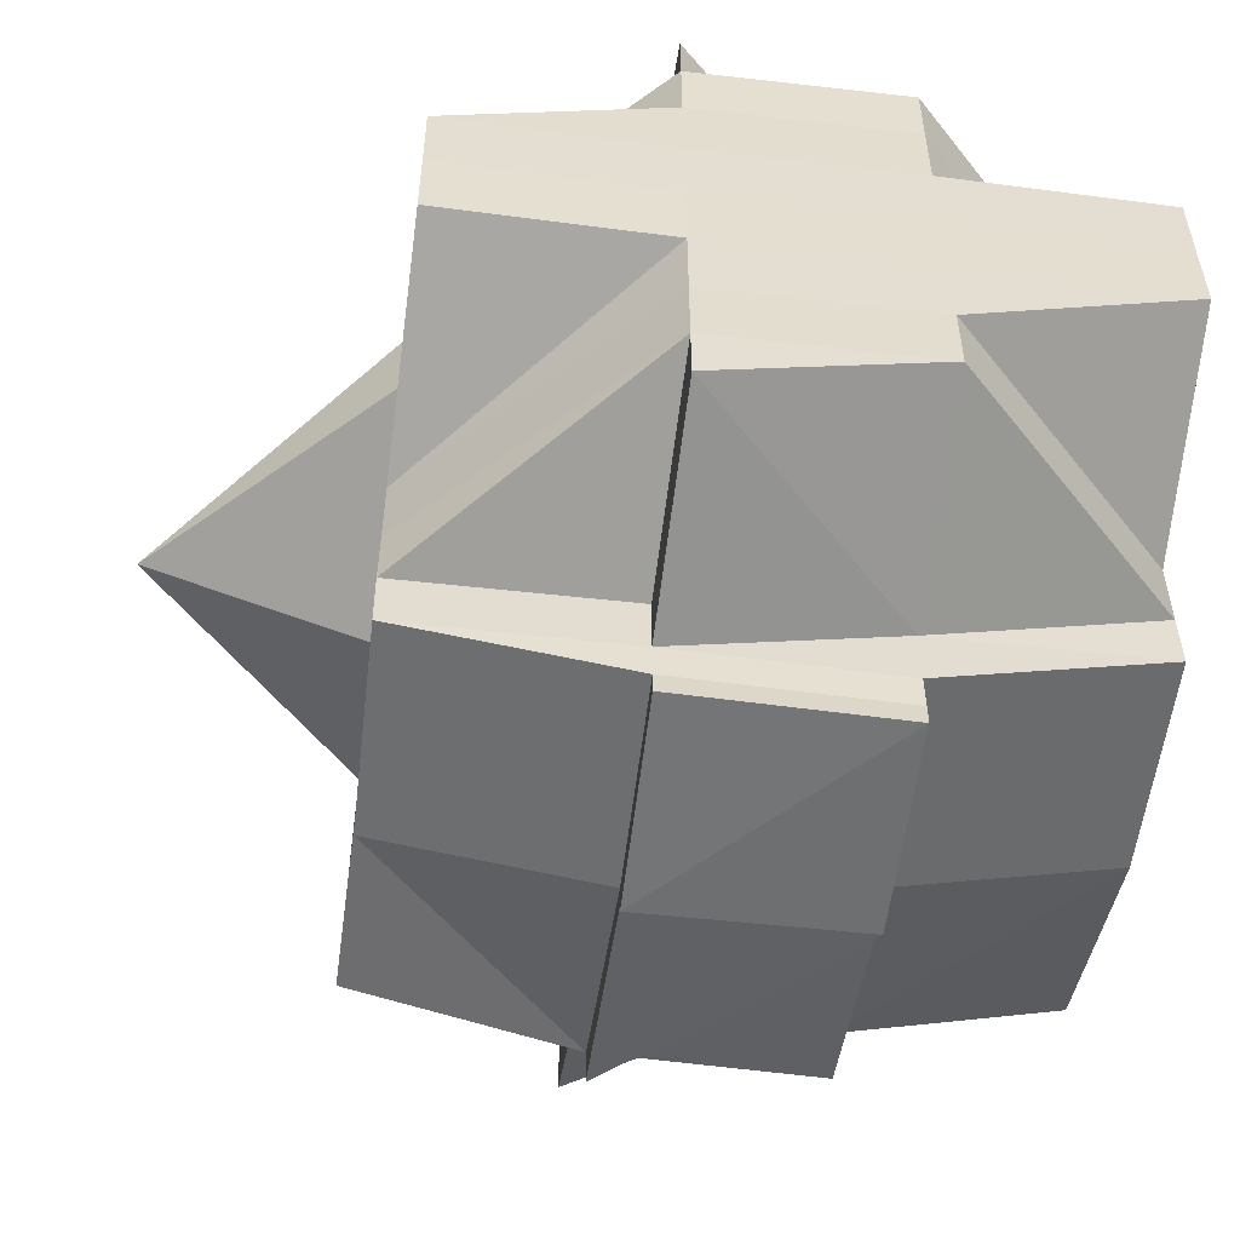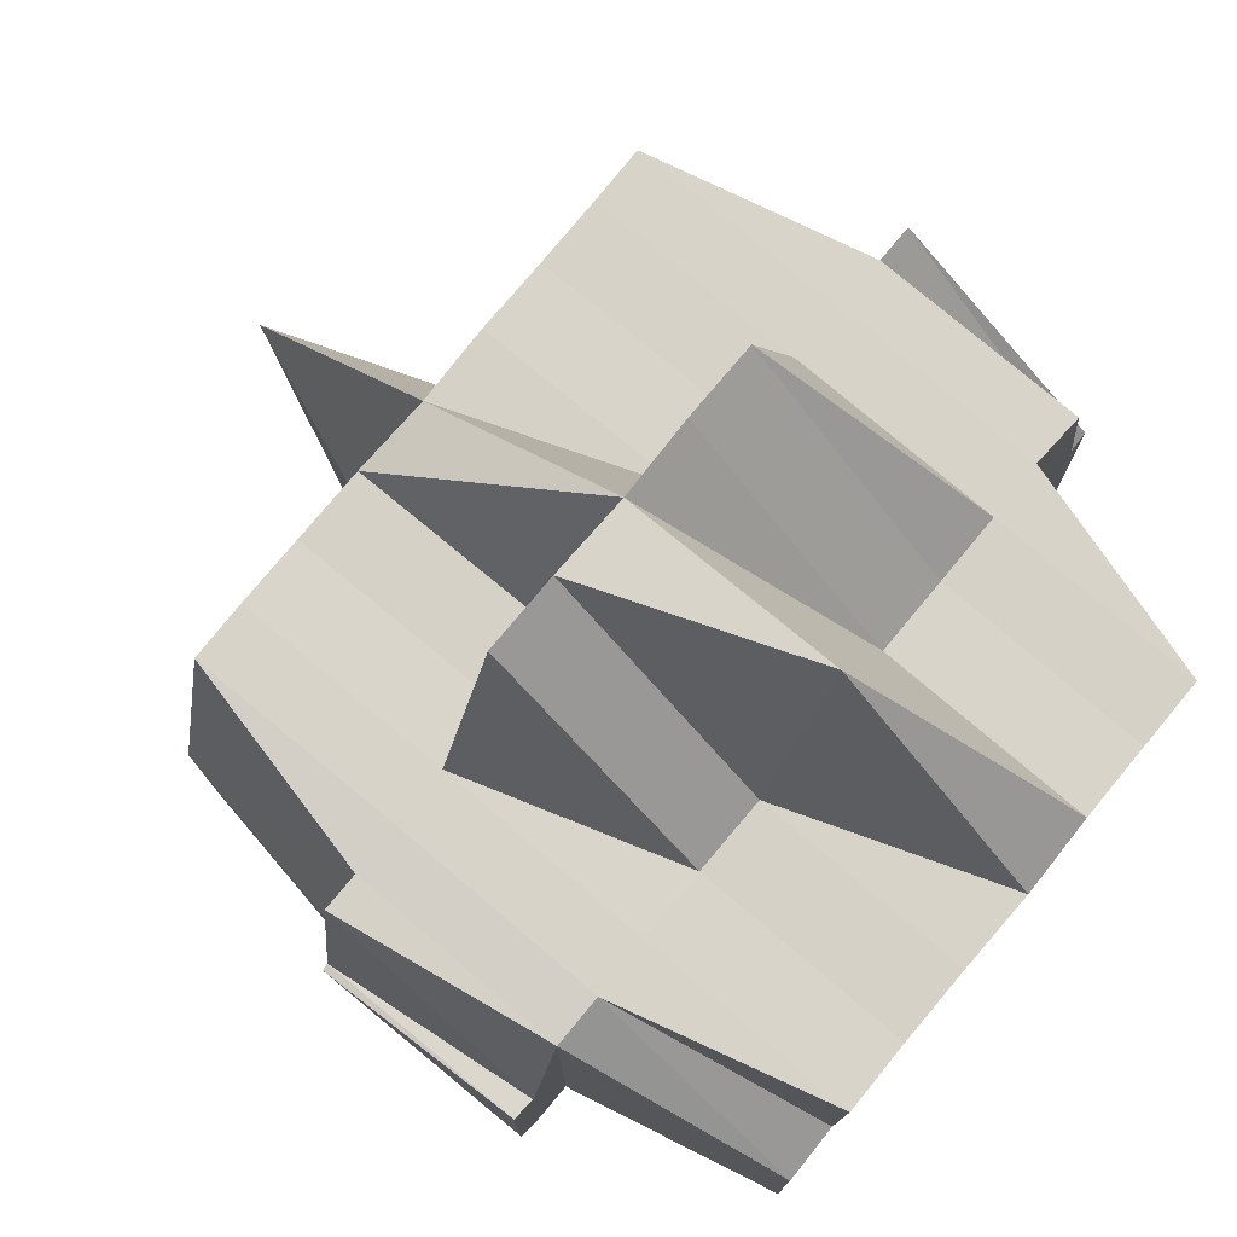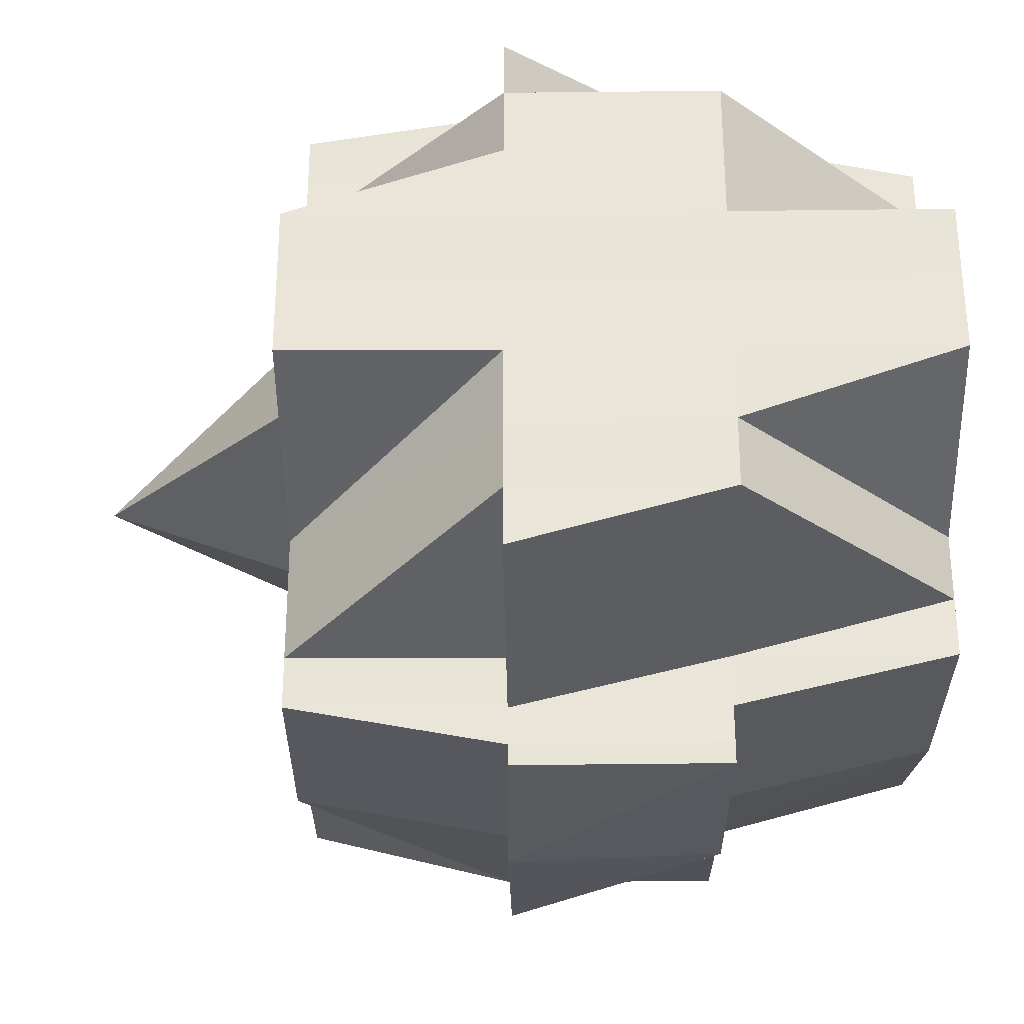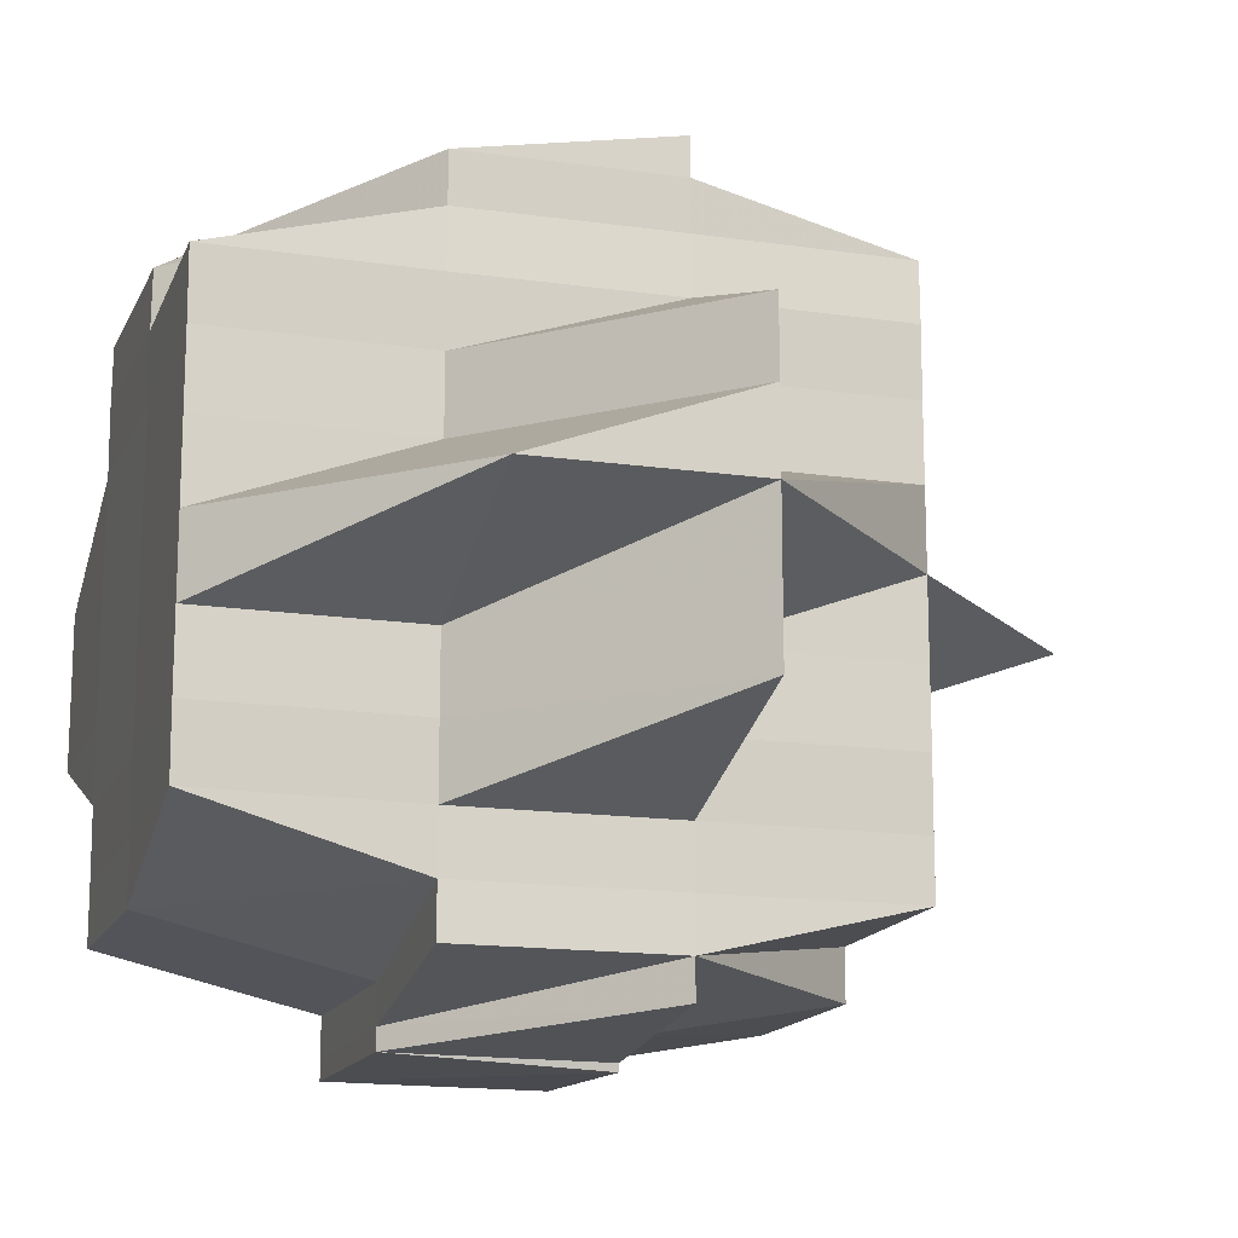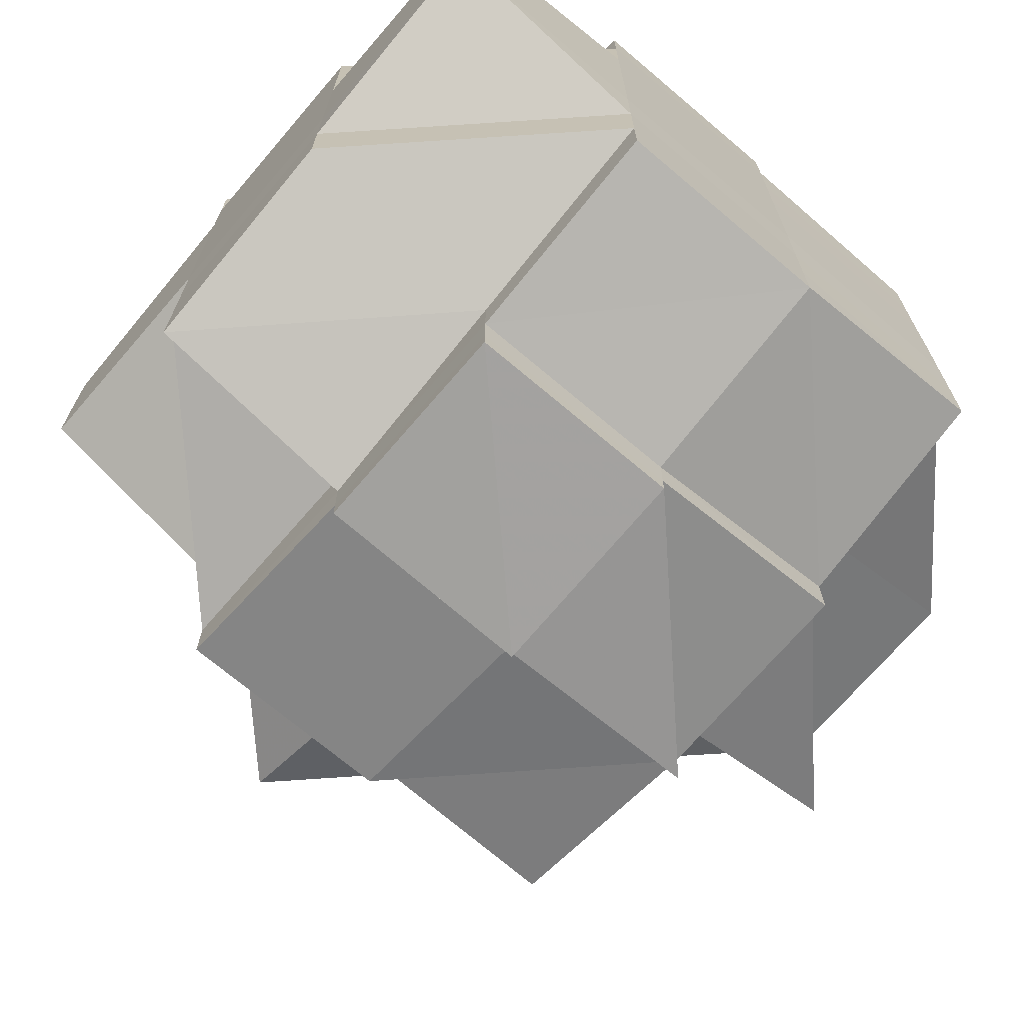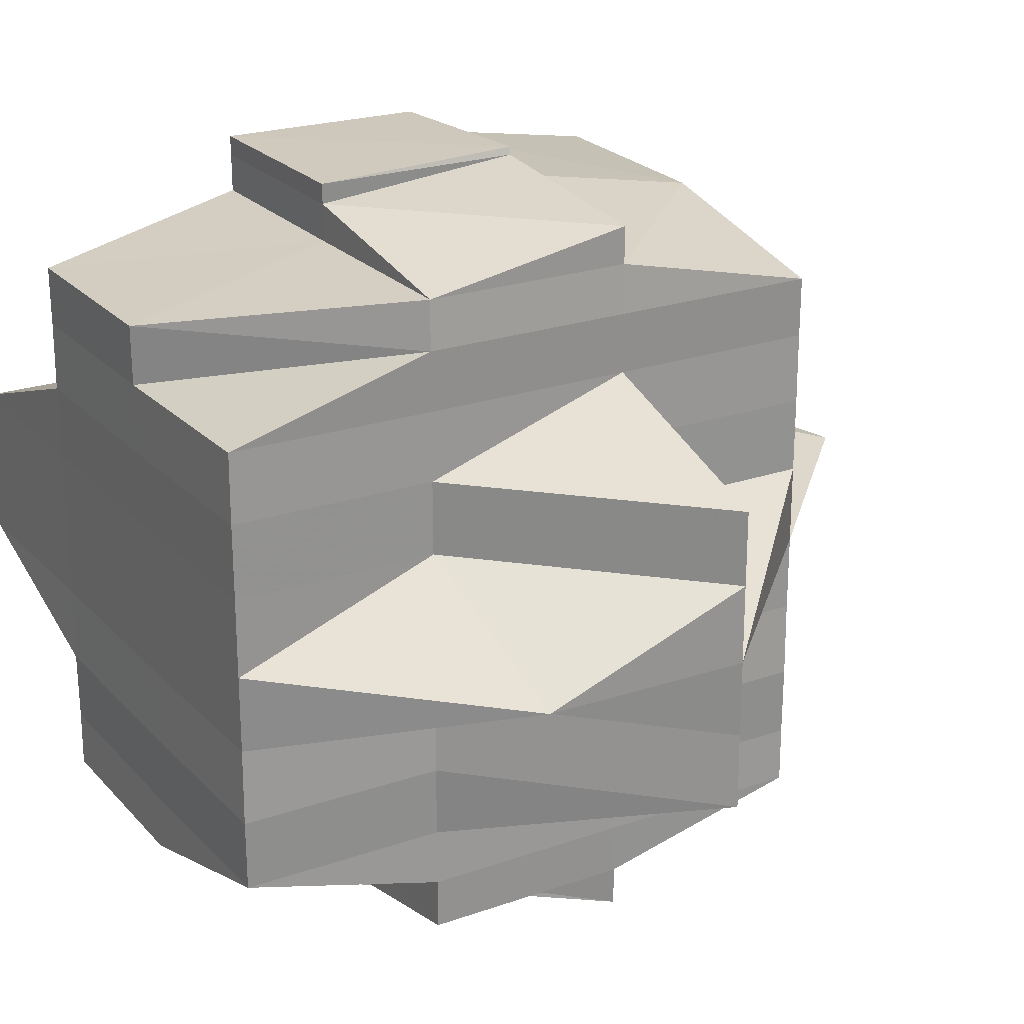
<metadata>
{"format":"obj","ext":"obj","renderer":"f3d","projection":"perspective","resolution":1024,"background":"white","views":[{"elev":-54.8,"azim":-7.4,"up":"+Z"},{"elev":77.4,"azim":39.7,"up":"+Y"},{"elev":-30.7,"azim":0.6,"up":"+Z"},{"elev":-15.3,"azim":162.8,"up":"+Z"},{"elev":-70.6,"azim":49.1,"up":"+Z"},{"elev":22.9,"azim":149.0,"up":"+Z"}]}
</metadata>
<code>
o 5314
v 2229 1902 15.08
v 2229 1902 15.08
v 2229 1902 15.08
v 2229 1902 15.08
v 2229 1902 15.08
v 2229 1902 15.08
v 2229 1902 15.08
v 2229 1902 15.08
v 2229 1902 15.08
v 2229 1902 15.08
v 2229 1902 15.08
v 2229 1902 15.08
v 2229 1902 15.08
v 2229 1902 15.08
v 2229 1902 15.08
v 2229 1902 15.08
v 2229 1902 15.08
v 2229 1902 15.08
v 2229 1902 15.08
v 2229 1902 15.08
v 2229 1902 15.08
v 2229 1902 15.08
v 2229 1902 15.08
v 2229 1902 15.08
v 2229 1902 15.08
v 2229 1902 15.08
v 2229 1902 15.08
v 2229 1902 15.08
v 2229 1902 15.08
v 2229 1902 15.08
v 2229 1902 15.08
v 2229 1902 15.08
v 2229 1902 15.09
v 2229 1902 15.08
v 2229 1902 15.08
v 2229 1902 15.09
v 2229 1902 15.09
v 2229 1902 15.08
v 2229 1902 15.08
v 2229 1902 15.08
v 2229 1902 15.09
v 2229 1902 15.1
v 2229 1902 15.09
v 2229 1902 15.1
v 2229 1902 15.09
v 2229 1902 15.08
v 2229 1902 15.09
v 2229 1902 15.09
v 2229 1902 15.1
v 2229 1902 15.09
v 2229 1902 15.08
v 2229 1902 15.1
v 2229 1902 15.1
v 2229 1902 15.1
v 2229 1902 15.1
v 2229 1902 15.11
v 2229 1902 15.11
v 2229 1902 15.1
v 2229 1902 15.1
v 2229 1902 15.1
v 2229 1902 15.1
v 2229 1902 15.1
v 2229 1902 15.1
v 2229 1902 15.1
v 2229 1902 15.1
v 2229 1902 15.11
v 2229 1902 15.11
v 2229 1902 15.11
v 2229 1902 15.1
v 2229 1902 15.11
v 2229 1902 15.11
v 2229 1902 15.11
v 2229 1902 15.11
v 2229 1902 15.11
v 2229 1902 15.11
v 2229 1902 15.11
v 2229 1902 15.11
v 2229 1902 15.11
v 2229 1902 15.11
v 2229 1902 15.11
v 2229 1902 15.11
v 2229 1902 15.11
v 2229 1902 15.11
v 2229 1902 15.11
v 2229 1902 15.11
v 2229 1902 15.11
v 2229 1902 15.11
v 2229 1902 15.11
v 2229 1902 15.11
v 2229 1902 15.11
v 2229 1902 15.11
v 2229 1902 15.11
v 2229 1902 15.11
v 2229 1902 15.11
v 2229 1902 15.11
v 2229 1902 15.11
v 2229 1902 15.11
v 2229 1902 15.11
v 2229 1902 15.11
v 2229 1902 15.11
v 2229 1902 15.11
v 2229 1902 15.11
v 2229 1902 15.11
v 2229 1902 15.11
v 2229 1902 15.11
v 2229 1902 15.11
v 2229 1902 15.11
v 2229 1902 15.11
v 2229 1902 15.11
v 2229 1902 15.11
v 2229 1902 15.11
v 2229 1902 15.11
v 2229 1902 15.11
v 2229 1902 15.11
v 2229 1902 15.11
v 2229 1902 15.11
v 2229 1902 15.11
v 2229 1902 15.11
v 2229 1902 15.11
v 2229 1902 15.11
v 2229 1902 15.11
v 2229 1902 15.11
v 2229 1902 15.11
v 2229 1902 15.11
v 2229 1902 15.11
v 2229 1902 15.11
v 2229 1902 15.11
v 2229 1902 15.11
v 2229 1902 15.11
v 2229 1902 15.11
v 2229 1902 15.11
v 2229 1902 15.11
v 2229 1902 15.11
v 2229 1902 15.11
v 2229 1902 15.11
v 2229 1902 15.11
v 2229 1902 15.11
v 2229 1902 15.11
v 2229 1902 15.11
v 2229 1902 15.11
v 2229 1902 15.11
v 2229 1902 15.11
v 2229 1902 15.11
v 2229 1902 15.1
v 2229 1902 15.1
v 2229 1902 15.1
v 2229 1902 15.1
v 2229 1902 15.1
v 2229 1902 15.1
v 2229 1902 15.1
v 2229 1902 15.1
v 2229 1902 15.1
v 2229 1902 15.11
v 2229 1902 15.1
v 2229 1902 15.1
v 2229 1902 15.1
v 2229 1902 15.11
v 2229 1902 15.11
v 2229 1902 15.1
v 2229 1902 15.1
v 2229 1902 15.1
v 2229 1902 15.1
v 2229 1902 15.11
v 2229 1902 15.1
v 2229 1902 15.1
v 2229 1902 15.1
v 2229 1902 15.1
v 2229 1902 15.1
v 2229 1902 15.1
v 2229 1902 15.1
v 2229 1902 15.1
v 2229 1902 15.09
v 2229 1902 15.09
v 2229 1902 15.09
v 2229 1902 15.09
v 2229 1902 15.09
v 2229 1902 15.09
v 2229 1902 15.08
v 2229 1902 15.09
v 2229 1902 15.09
v 2229 1902 15.09
v 2229 1902 15.09
v 2229 1902 15.09
v 2229 1902 15.08
v 2229 1902 15.08
v 2229 1902 15.08
v 2229 1902 15.08
v 2229 1902 15.08
v 2229 1902 15.08
v 2229 1902 15.08
v 2229 1902 15.08
v 2229 1902 15.08
v 2229 1902 15.08
v 2229 1902 15.08
v 2229 1902 15.08
v 2229 1902 15.08
v 2229 1902 15.08
v 2229 1902 15.08
v 2229 1902 15.08
v 2229 1902 15.08
v 2229 1902 15.08
v 2229 1902 15.08
v 2229 1902 15.08
v 2229 1902 15.08
v 2229 1902 15.08
v 2229 1902 15.08
v 2229 1902 15.08
v 2229 1902 15.08
v 2229 1902 15.08
v 2229 1902 15.08
v 2229 1902 15.08
v 2229 1902 15.08
v 2229 1902 15.08
v 2229 1902 15.08
v 2229 1902 15.08
v 2229 1902 15.08
v 2229 1902 15.08
v 2229 1902 15.08
v 2229 1902 15.09
v 2229 1902 15.09
v 2229 1902 15.08
v 2229 1902 15.09
v 2229 1902 15.08
v 2229 1902 15.09
v 2229 1902 15.09
v 2229 1902 15.09
v 2229 1902 15.09
v 2229 1902 15.09
v 2229 1902 15.1
v 2229 1902 15.1
v 2229 1902 15.1
v 2229 1902 15.1
v 2229 1902 15.09
v 2229 1902 15.09
v 2229 1902 15.1
v 2229 1902 15.1
v 2229 1902 15.1
v 2229 1902 15.1
v 2229 1902 15.1
v 2229 1902 15.1
v 2229 1902 15.1
v 2229 1902 15.1
v 2229 1902 15.1
v 2229 1902 15.11
v 2229 1902 15.1
v 2229 1902 15.11
v 2229 1902 15.11
v 2229 1902 15.11
v 2229 1902 15.11
v 2229 1902 15.1
v 2229 1902 15.1
v 2229 1902 15.11
v 2229 1902 15.11
v 2229 1902 15.1
v 2229 1902 15.1
v 2229 1902 15.1
v 2229 1902 15.1
v 2229 1902 15.1
v 2229 1902 15.1
v 2229 1902 15.1
v 2229 1902 15.1
v 2229 1902 15.1
v 2229 1902 15.1
v 2229 1902 15.09
v 2229 1902 15.09
v 2229 1902 15.1
v 2229 1902 15.1
v 2229 1902 15.09
v 2229 1902 15.09
v 2229 1902 15.09
v 2229 1902 15.1
v 2229 1902 15.1
v 2229 1902 15.09
v 2229 1902 15.09
v 2229 1902 15.09
v 2229 1902 15.1
v 2229 1902 15.1
v 2229 1902 15.1
v 2229 1902 15.09
v 2229 1902 15.09
v 2229 1902 15.09
v 2229 1902 15.08
v 2229 1902 15.08
v 2229 1902 15.08
v 2229 1902 15.08
v 2229 1902 15.08
v 2229 1902 15.08
v 2229 1902 15.08
v 2229 1902 15.08
v 2229 1902 15.08
v 2229 1902 15.09
v 2229 1902 15.09
v 2229 1902 15.09
v 2229 1902 15.08
v 2229 1902 15.09
v 2229 1902 15.09
v 2229 1902 15.1
v 2229 1902 15.09
v 2229 1902 15.09
v 2229 1902 15.08
v 2229 1902 15.08
v 2229 1902 15.08
v 2229 1902 15.08
v 2229 1902 15.08
v 2229 1902 15.08
v 2229 1902 15.08
v 2229 1902 15.08
v 2229 1902 15.08
v 2229 1902 15.08
v 2229 1902 15.08
v 2229 1902 15.08
v 2229 1902 15.08
v 2229 1902 15.08
v 2229 1902 15.08
v 2229 1902 15.08
v 2229 1902 15.08
v 2229 1902 15.11
v 2229 1902 15.11
v 2229 1902 15.11
v 2229 1902 15.11
v 2229 1902 15.11
v 2229 1902 15.11
v 2229 1902 15.11
v 2229 1902 15.11
v 2229 1902 15.11
v 2229 1902 15.11
v 2229 1902 15.11
f 1 2 3
f 1 4 5
f 6 7 3
f 8 9 6
f 9 10 11
f 12 13 7
f 12 14 13
f 11 12 15
f 16 17 15
f 17 18 12
f 19 20 14
f 18 21 19
f 22 19 12
f 19 23 12
f 23 24 25
f 26 24 27
f 27 28 29
f 24 30 28
f 31 32 24
f 32 33 34
f 35 34 24
f 33 36 37
f 24 34 38
f 34 39 38
f 40 41 39
f 36 42 43
f 44 42 45
f 39 46 38
f 43 47 48
f 43 49 47
f 50 48 51
f 52 53 49
f 54 55 53
f 56 57 55
f 58 59 43
f 58 52 59
f 60 52 58
f 61 60 62
f 60 63 52
f 63 64 65
f 63 66 54
f 66 67 64
f 68 66 63
f 69 63 60
f 69 68 63
f 70 71 66
f 72 73 67
f 71 74 72
f 66 72 56
f 75 72 66
f 76 77 75
f 74 78 79
f 80 79 72
f 72 79 81
f 79 82 81
f 81 82 83
f 81 83 84
f 79 85 82
f 86 85 79
f 86 87 85
f 88 87 89
f 85 90 91
f 85 92 90
f 93 94 92
f 95 94 96
f 97 96 98
f 99 100 86
f 100 101 102
f 103 99 104
f 105 86 104
f 104 102 106
f 104 106 107
f 108 109 105
f 109 110 111
f 112 107 113
f 114 112 115
f 116 111 117
f 118 116 119
f 120 121 119
f 121 122 123
f 119 116 124
f 124 116 125
f 124 117 126
f 127 124 128
f 129 126 130
f 129 124 131
f 132 117 133
f 132 133 134
f 135 132 136
f 137 103 132
f 82 119 138
f 83 82 138
f 138 139 140
f 83 138 141
f 84 83 141
f 142 143 84
f 144 142 145
f 146 144 147
f 145 148 149
f 150 149 151
f 152 153 148
f 154 152 155
f 84 141 156
f 141 157 158
f 141 158 159
f 156 159 160
f 156 141 161
f 162 163 156
f 164 160 165
f 166 162 164
f 167 156 164
f 164 156 168
f 169 166 170
f 155 164 170
f 170 164 171
f 170 171 172
f 173 170 172
f 59 170 173
f 174 169 173
f 173 175 176
f 41 174 177
f 177 176 178
f 179 173 177
f 177 173 180
f 181 177 39
f 39 177 46
f 182 183 181
f 38 46 184
f 46 185 184
f 38 184 186
f 184 185 187
f 184 188 189
f 185 190 188
f 186 189 191
f 186 184 192
f 193 191 194
f 195 186 196
f 197 198 186
f 199 200 193
f 200 186 201
f 200 201 202
f 201 203 204
f 205 206 203
f 205 207 206
f 192 205 11
f 192 208 205
f 209 208 210
f 211 212 208
f 208 213 214
f 215 216 213
f 208 215 217
f 218 215 208
f 218 219 215
f 219 220 215
f 215 220 221
f 222 219 218
f 185 222 218
f 180 222 185
f 223 224 185
f 224 225 222
f 219 226 220
f 222 227 219
f 172 227 222
f 172 171 227
f 227 228 219
f 228 226 219
f 171 229 227
f 227 229 228
f 171 230 229
f 228 231 226
f 229 231 228
f 229 230 231
f 231 232 233
f 226 234 220
f 235 230 236
f 237 238 230
f 230 239 231
f 239 240 232
f 239 241 240
f 231 239 242
f 230 243 239
f 161 243 230
f 238 244 243
f 243 245 239
f 244 246 247
f 243 247 245
f 248 247 243
f 138 129 247
f 247 129 249
f 247 249 245
f 245 249 250
f 245 250 251
f 249 252 250
f 249 132 252
f 252 132 253
f 250 252 254
f 252 253 254
f 253 112 68
f 253 68 69
f 254 253 69
f 254 69 255
f 250 254 256
f 256 254 255
f 251 250 256
f 255 69 257
f 257 69 60
f 257 60 258
f 255 257 259
f 259 257 258
f 256 260 261
f 259 258 45
f 262 263 259
f 264 262 265
f 265 259 45
f 266 259 265
f 267 256 266
f 268 265 269
f 267 261 270
f 251 256 267
f 271 272 251
f 273 270 274
f 273 267 275
f 276 251 267
f 276 267 273
f 277 251 276
f 278 271 276
f 234 276 273
f 279 278 234
f 242 276 234
f 234 273 280
f 220 234 280
f 220 280 221
f 280 273 281
f 221 280 282
f 280 281 282
f 221 282 283
f 284 283 285
f 286 287 283
f 283 282 288
f 283 288 19
f 282 289 288
f 282 281 289
f 288 289 290
f 281 291 289
f 289 291 35
f 281 265 291
f 265 45 291
f 291 45 292
f 292 293 294
f 295 296 293
f 45 297 298
f 45 298 299
f 291 299 300
f 289 300 301
f 302 301 303
f 304 305 306
f 305 307 308
f 309 310 311
f 312 313 314
f 315 316 313
f 317 318 319
f 320 321 322
f 323 324 325
f 325 326 327

</code>
